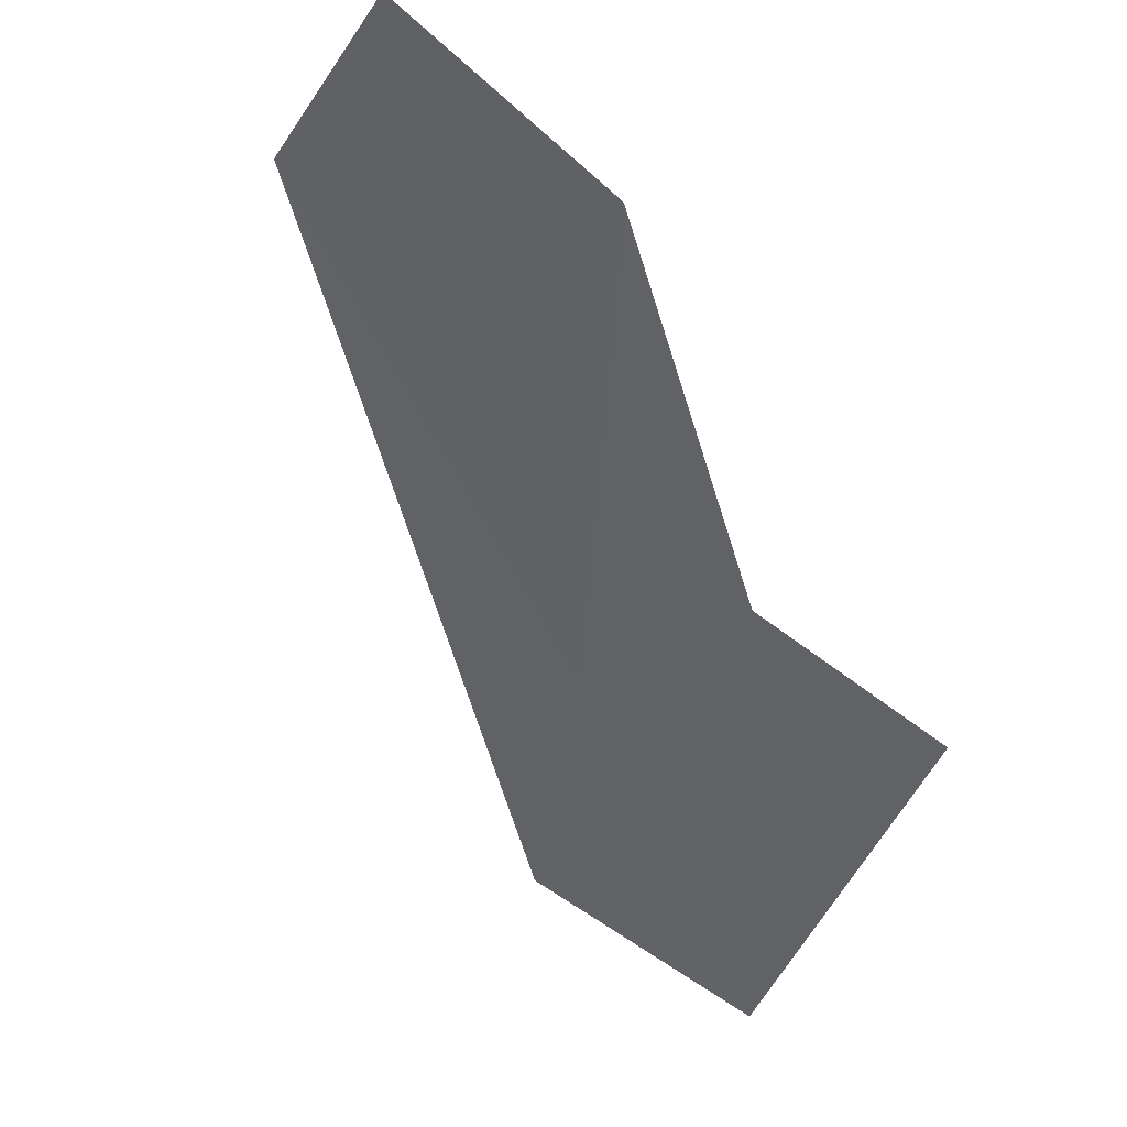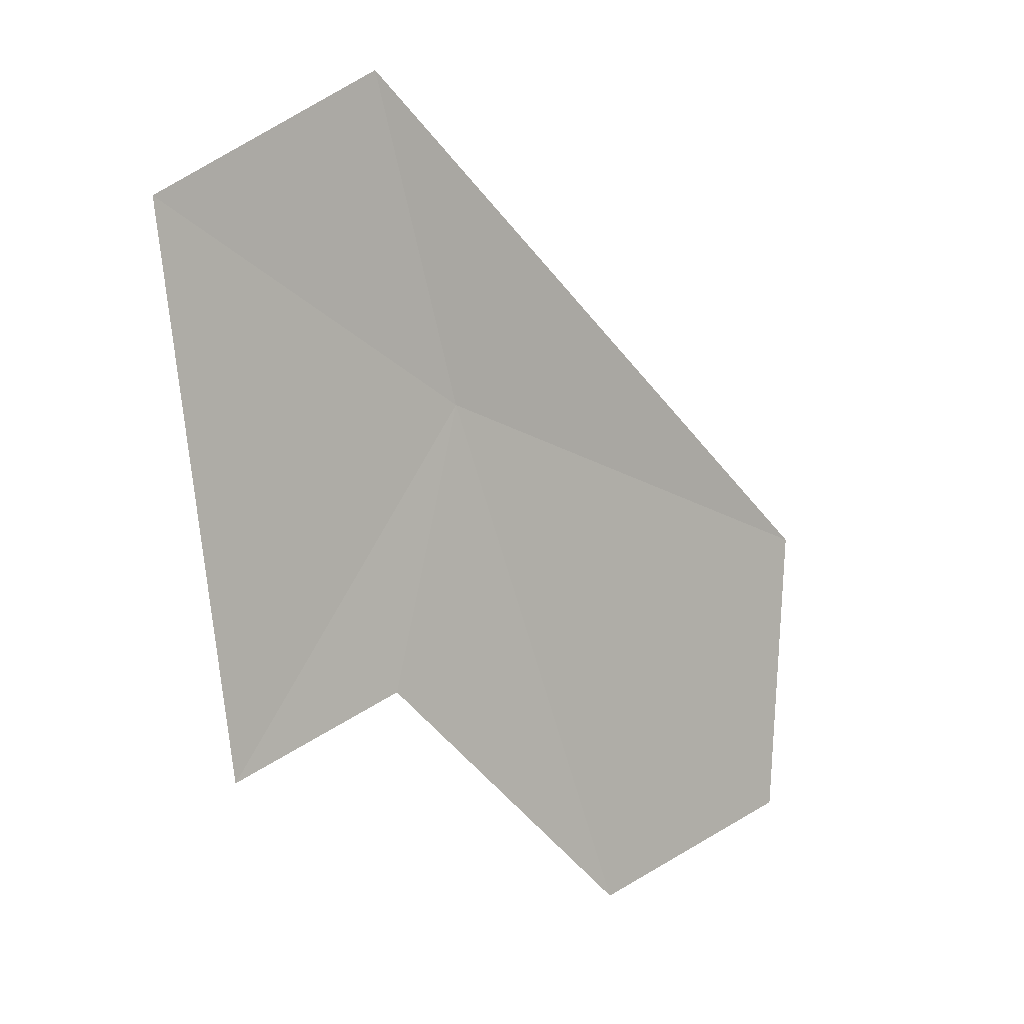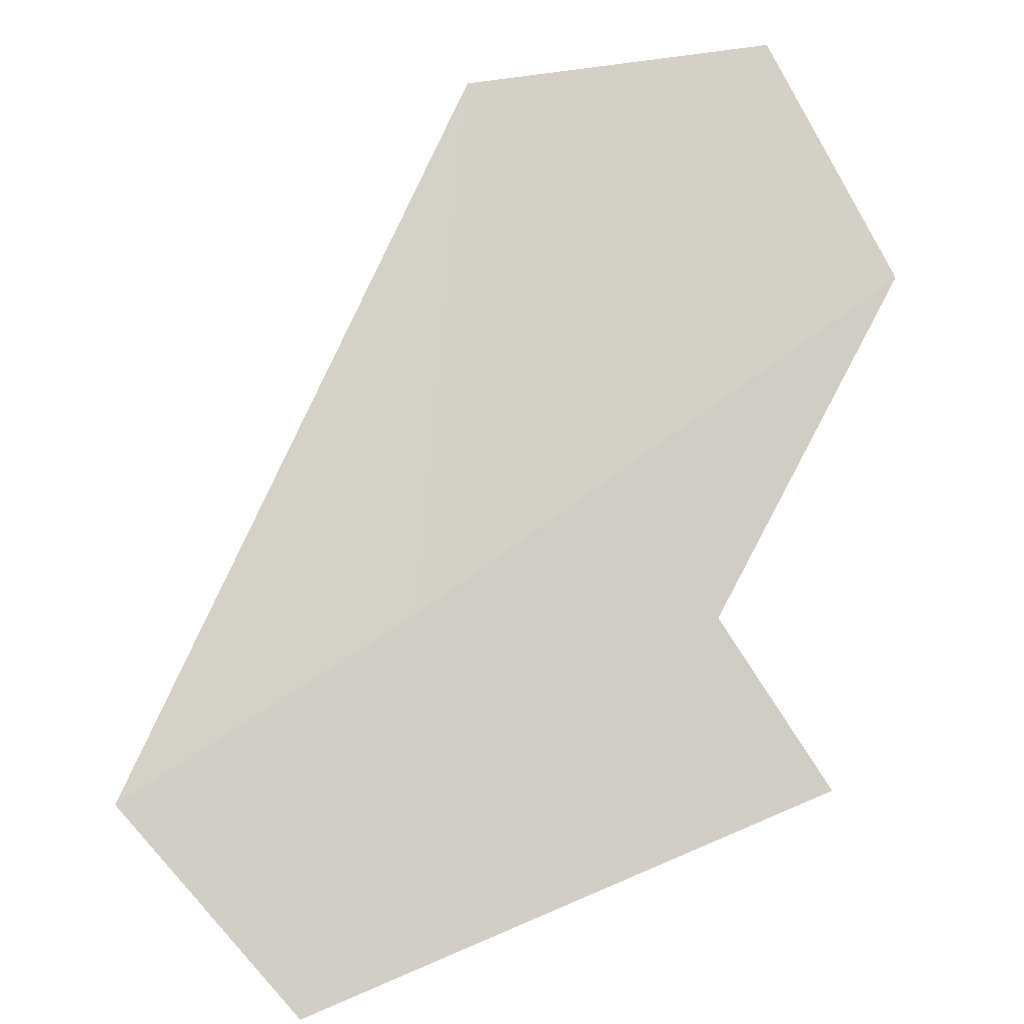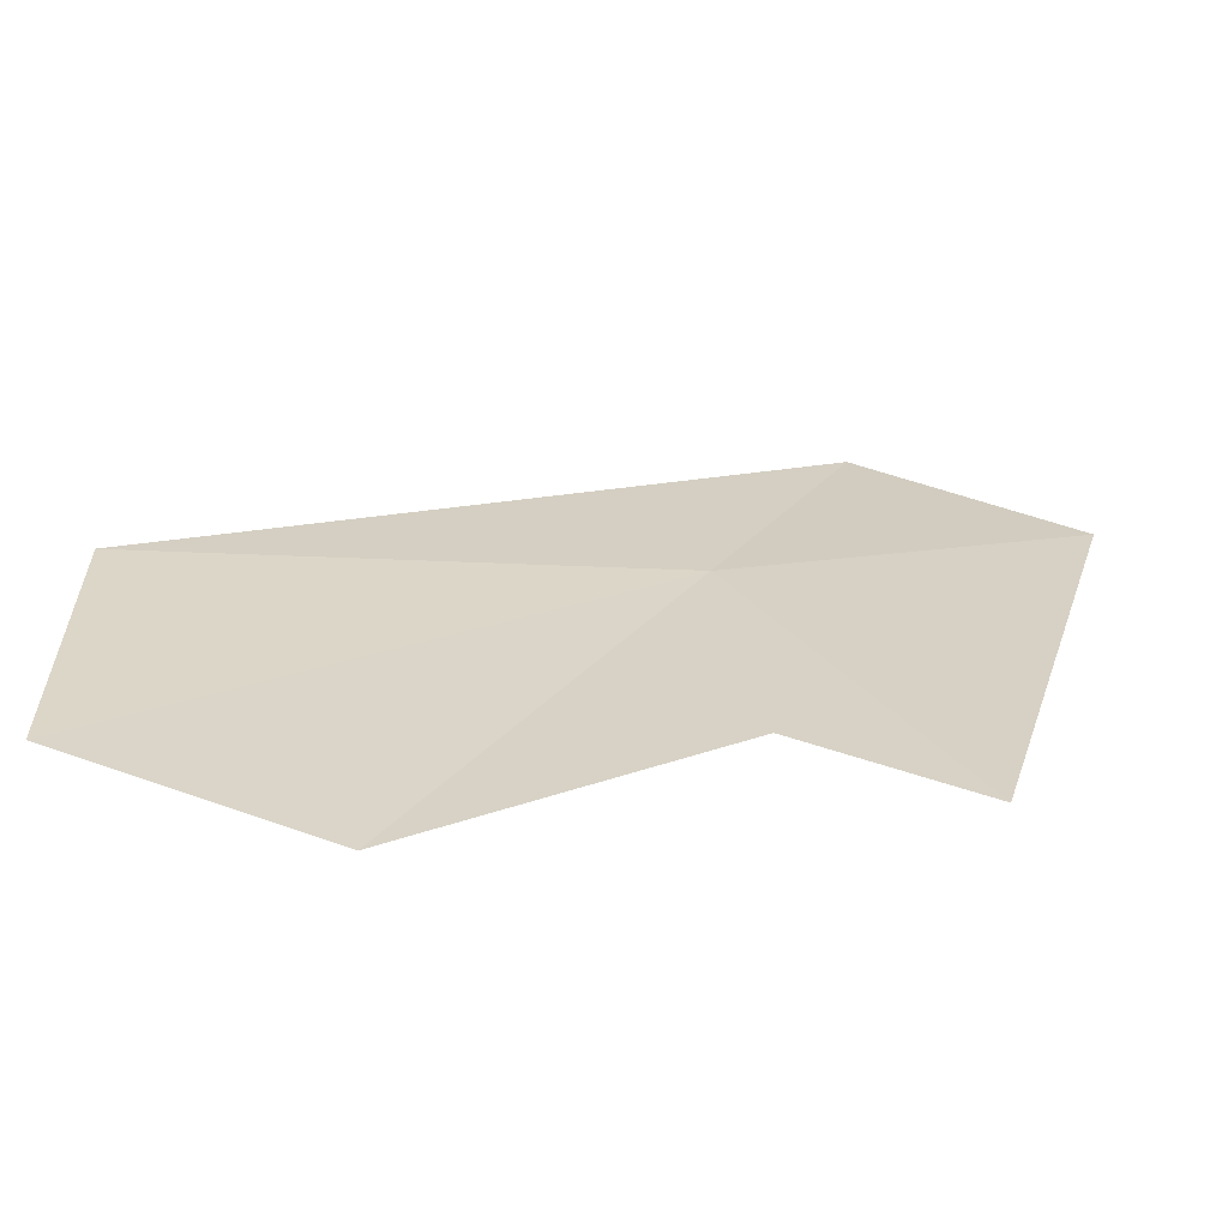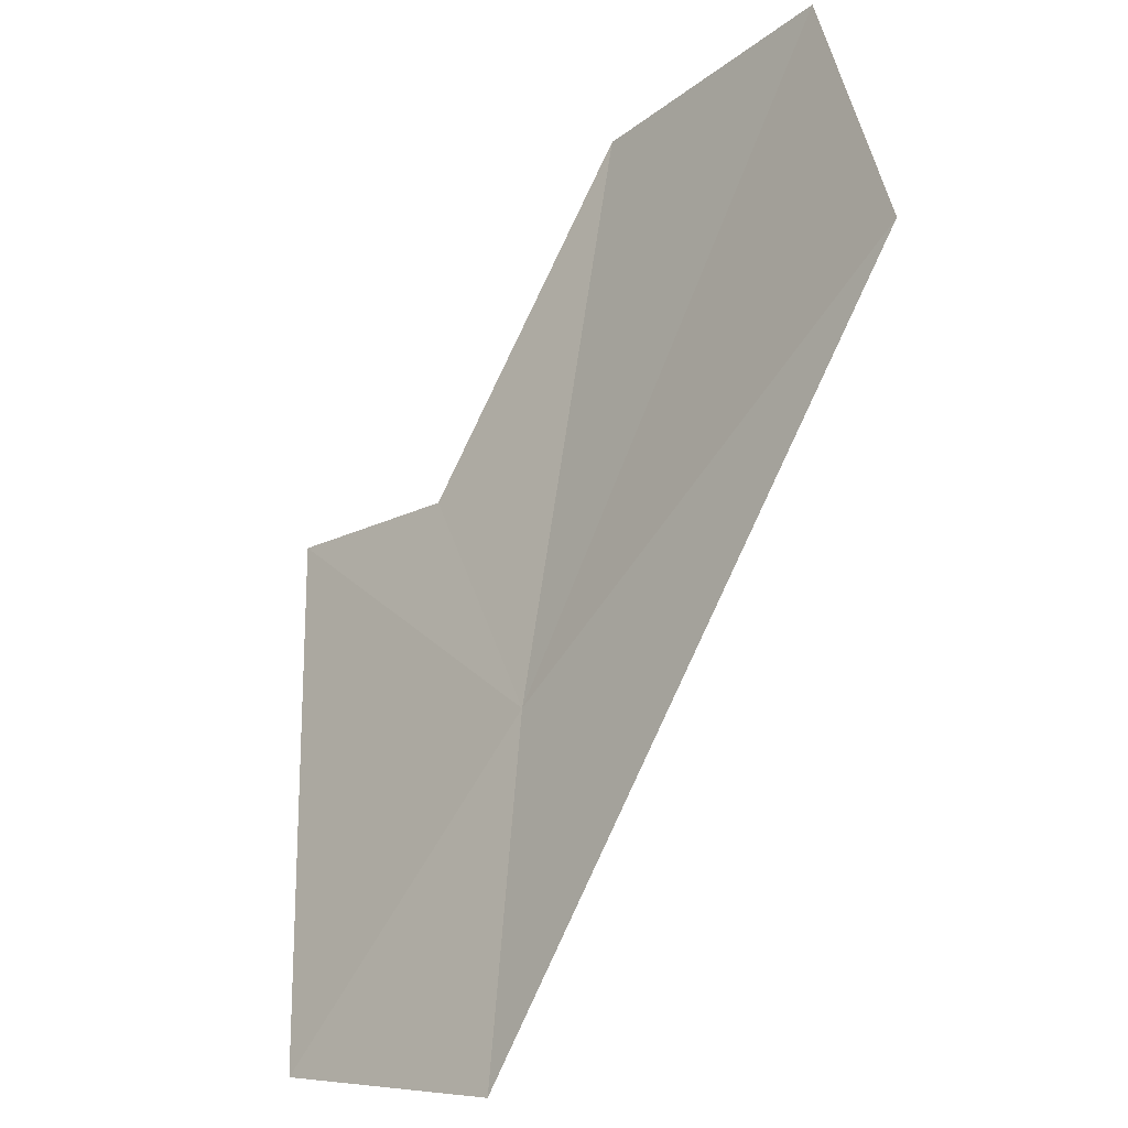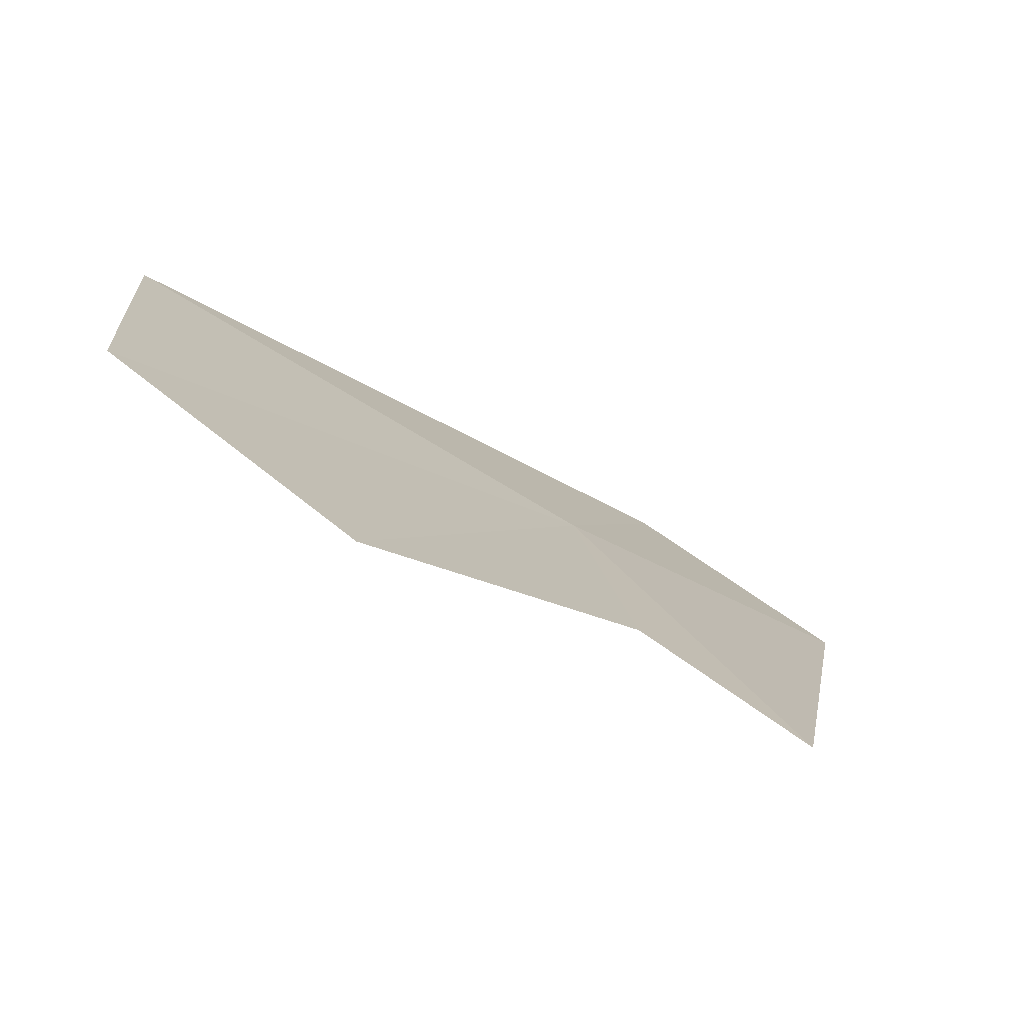
<metadata>
{"format":"obj","ext":"obj","renderer":"f3d","projection":"perspective","resolution":1024,"background":"white","views":[{"elev":-13.4,"azim":-17.8,"up":"+Z"},{"elev":-5.9,"azim":-171.8,"up":"+Y"},{"elev":-47.5,"azim":-80.3,"up":"+Z"},{"elev":-54.1,"azim":43.4,"up":"+Y"},{"elev":40.7,"azim":175.1,"up":"+Z"},{"elev":-65.8,"azim":17.0,"up":"+Y"}]}
</metadata>
<code>
v 2.863 20.96 52.15
v 4.266 21.9 50.29
v 4.049 18.62 51.41
v 3.19 22.83 51.18
v 3.232 19.17 52.17
v 2.076 17.84 53.79
v 1.036 18.44 54.99
v 0.8924 20.33 54.82
f 1 3 2
f 1 2 4
f 1 5 3
f 1 6 5
f 1 7 6
f 1 8 7
f 1 4 8

</code>
